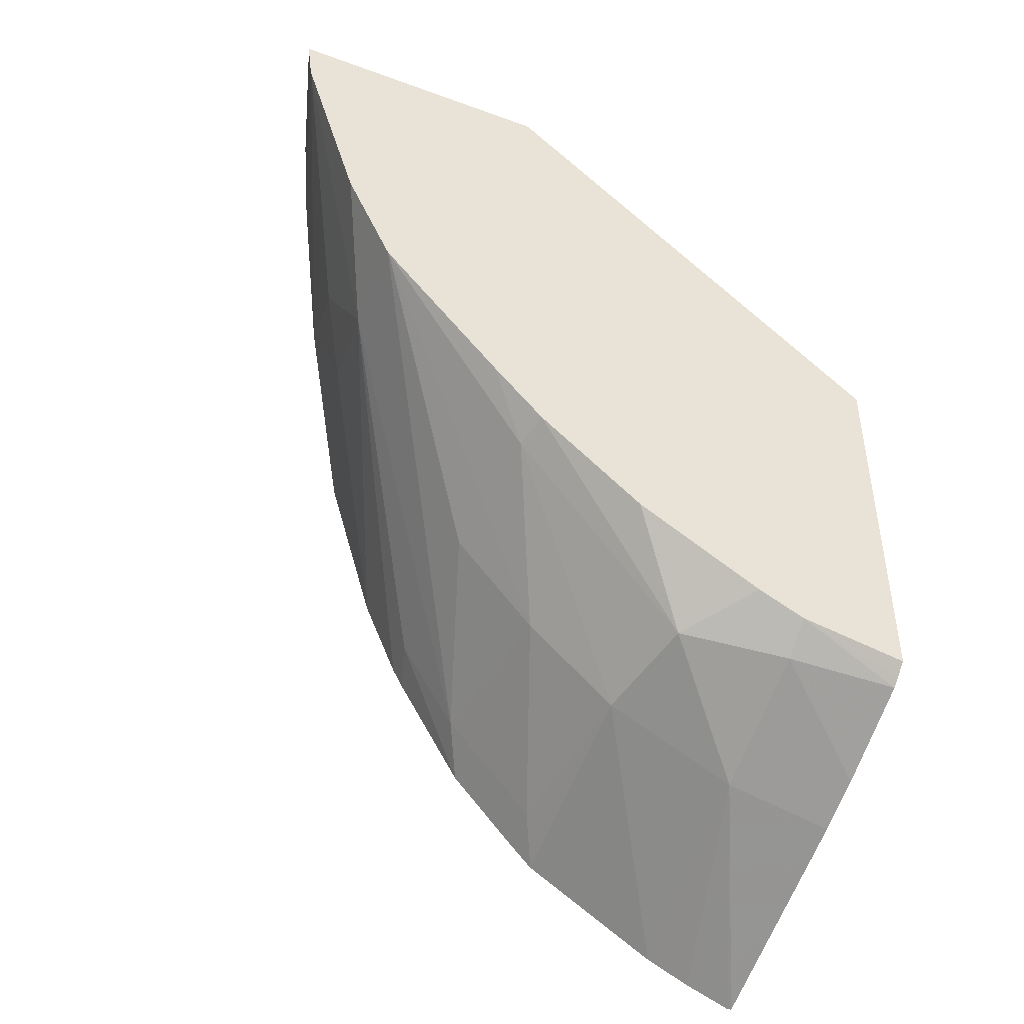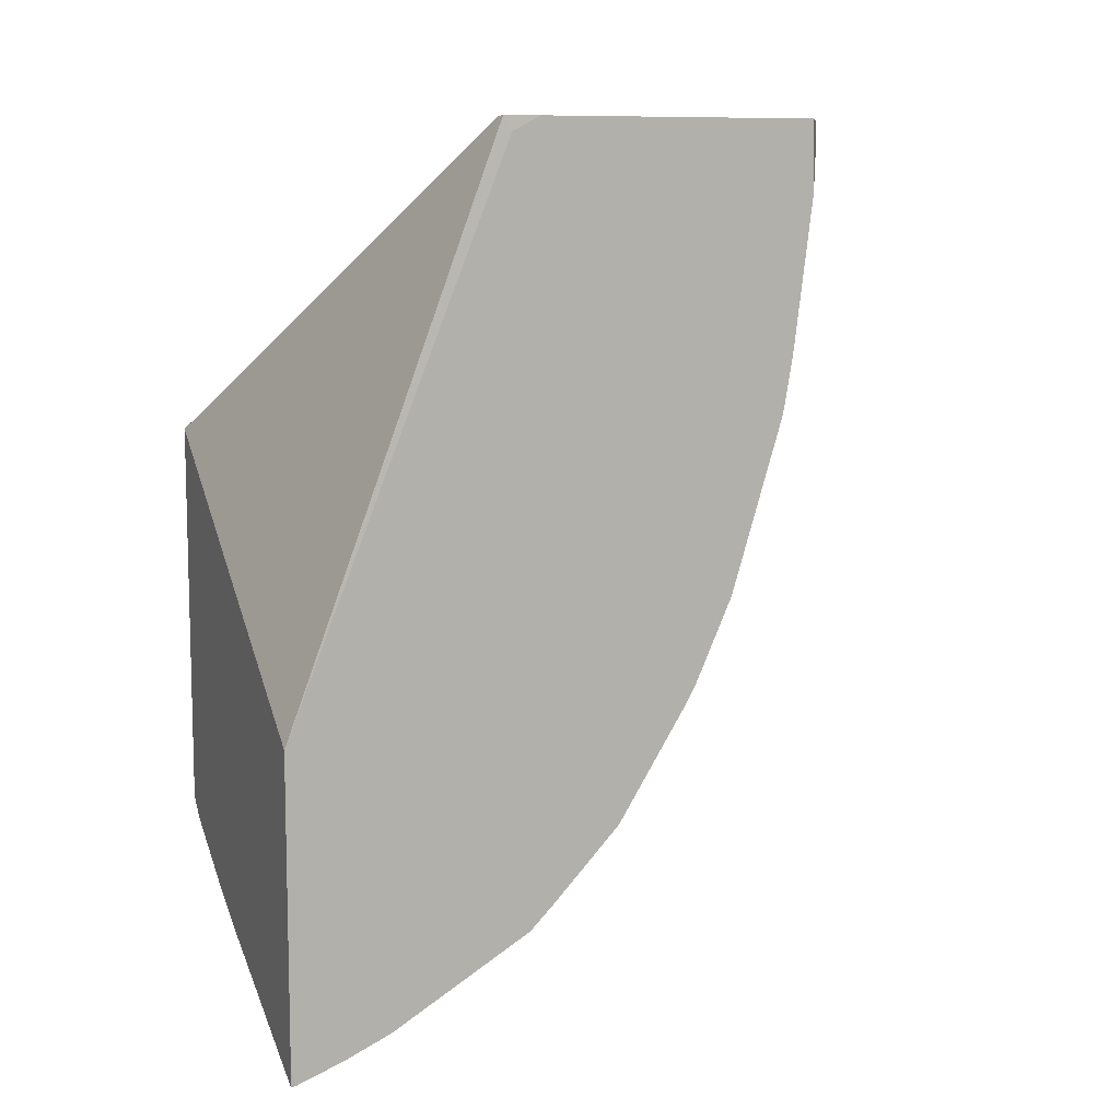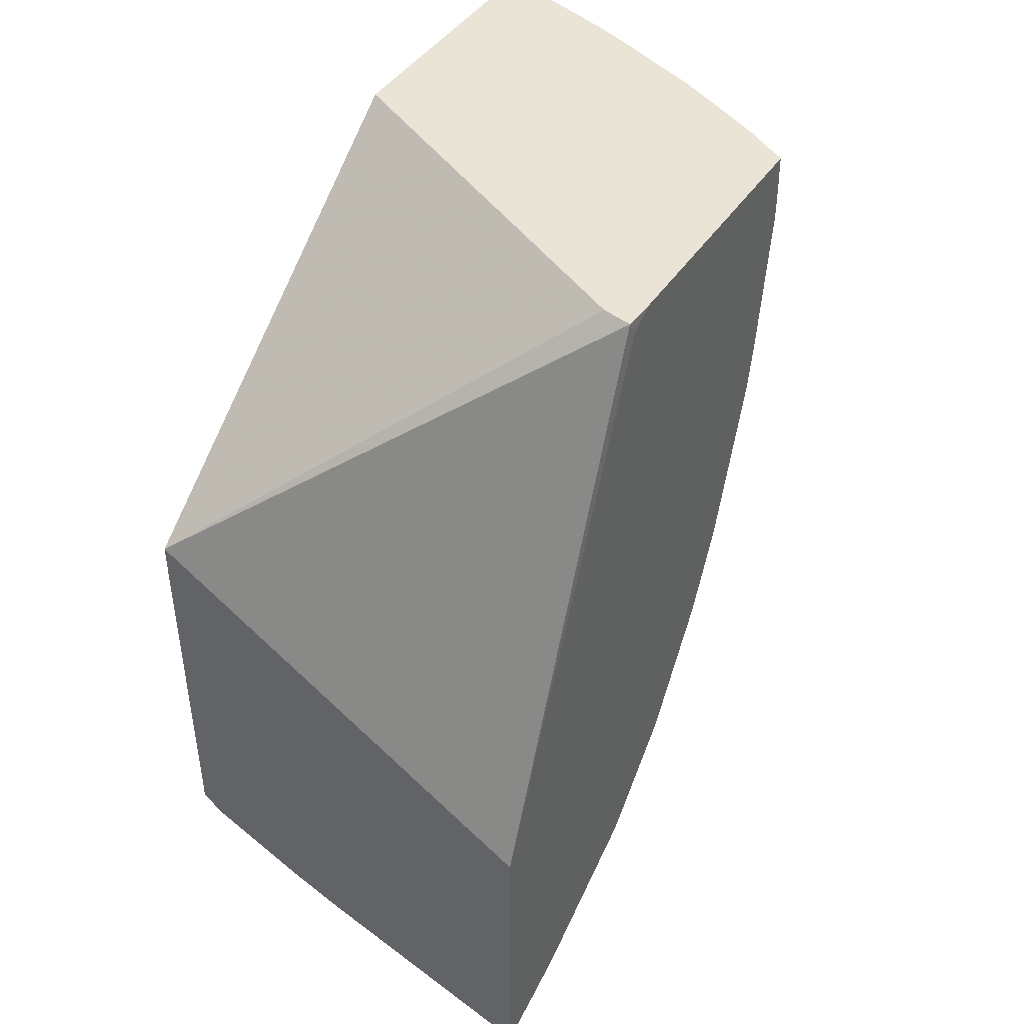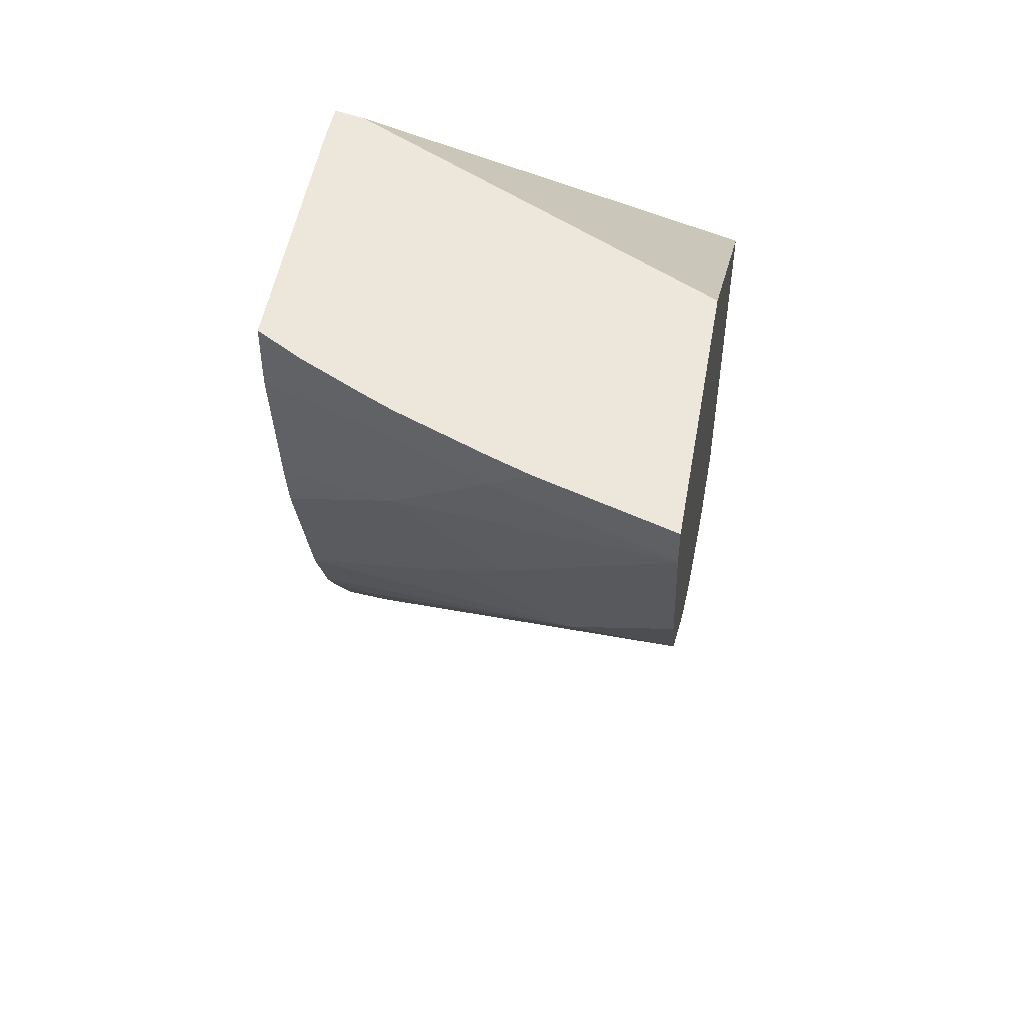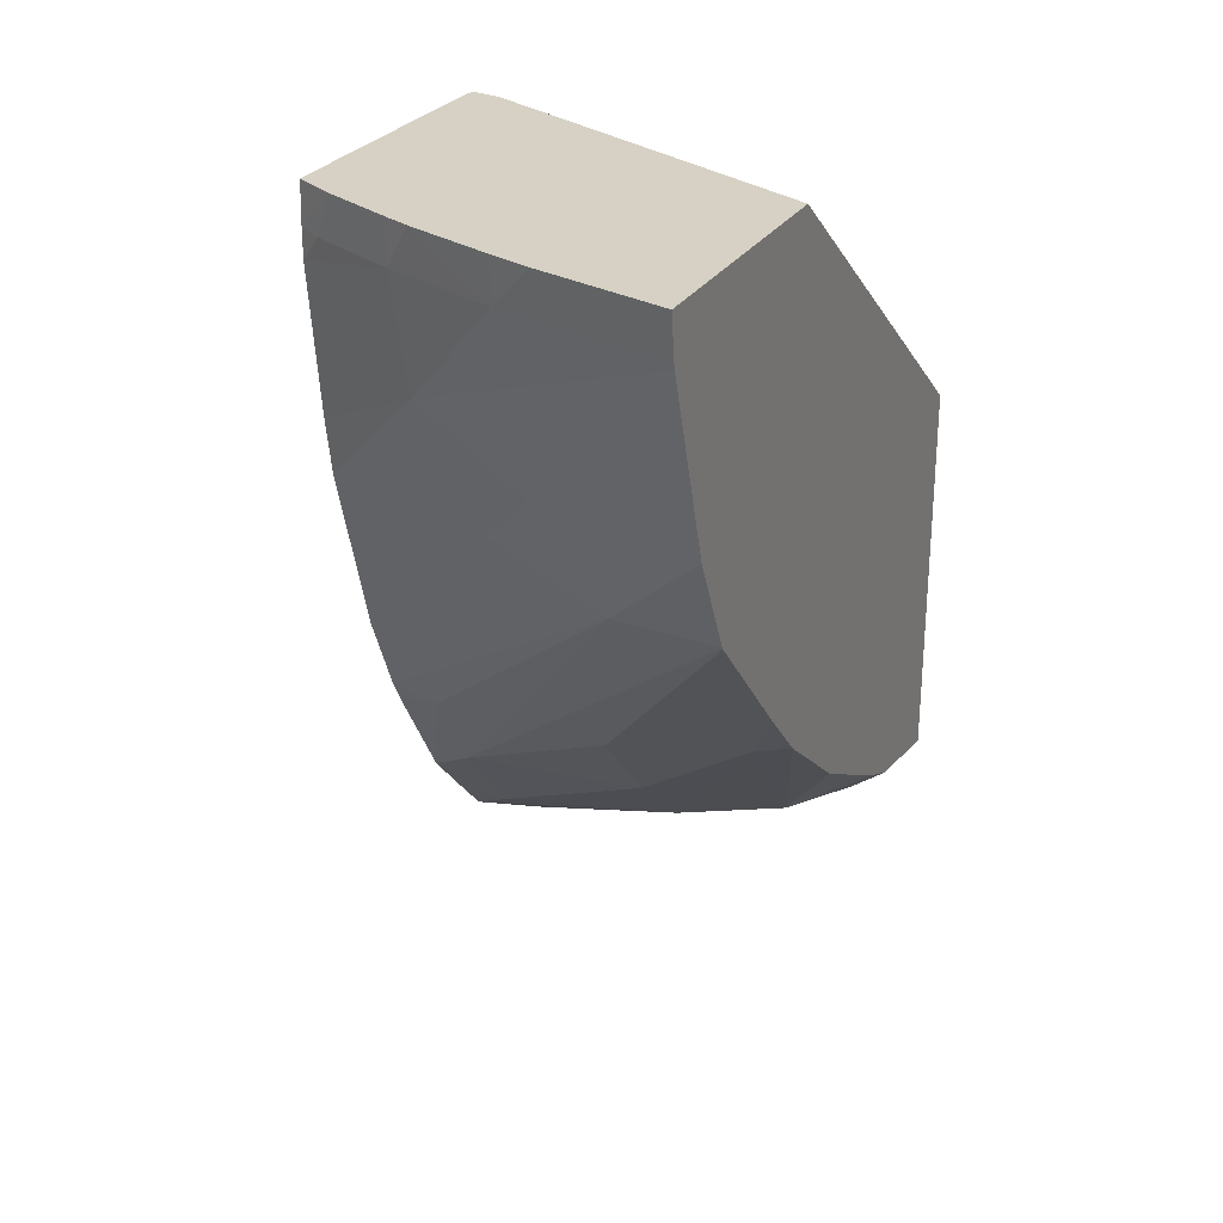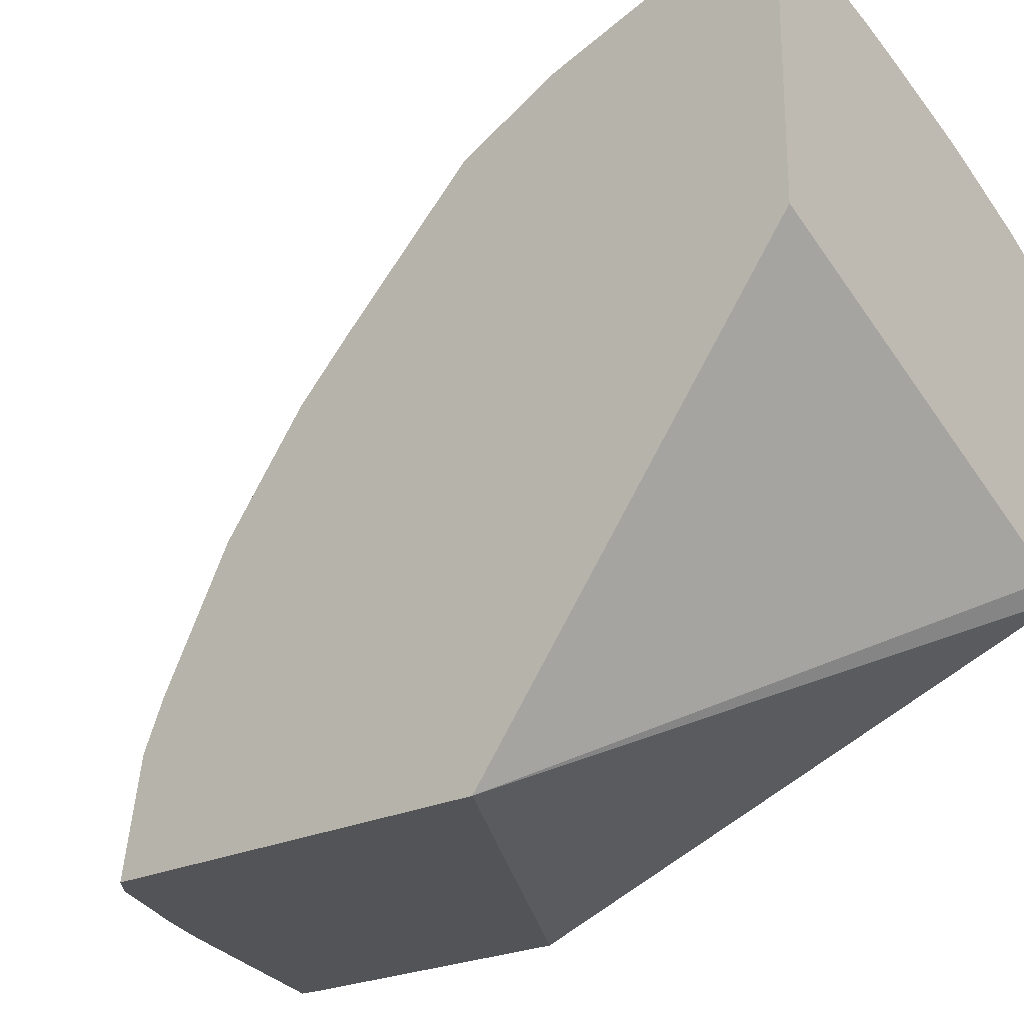
<metadata>
{"format":"obj","ext":"obj","renderer":"f3d","projection":"perspective","resolution":1024,"background":"white","views":[{"elev":-45.0,"azim":67.1,"up":"+Y"},{"elev":9.4,"azim":-110.9,"up":"+Y"},{"elev":43.7,"azim":-148.9,"up":"+Y"},{"elev":51.6,"azim":10.0,"up":"+Y"},{"elev":26.7,"azim":24.6,"up":"+Y"},{"elev":-23.6,"azim":129.3,"up":"+Z"}]}
</metadata>
<code>
v -0.08 0.0287 0.06562
v -0.08085 0.0287 0.06535
v -0.08113 0.02842 0.06523
v -0.08 0.02842 0.06558
v -0.08 0.0287 0.06385
v -0.08113 0.0287 0.06525
v -0.0817 0.0287 0.06502
v -0.08188 0.02842 0.06494
v -0.08179 0.0277 0.06489
v -0.08 0.02839 0.06557
v -0.0824 0.0287 0.06264
v -0.08 0.0267 0.06125
v -0.08188 0.0287 0.06494
v -0.08246 0.02842 0.06465
v -0.0826 0.02825 0.06457
v -0.0826 0.02729 0.06445
v -0.0826 0.02693 0.06439
v -0.0826 0.02583 0.06406
v -0.08143 0.02693 0.06478
v -0.08108 0.02729 0.06499
v -0.08066 0.02664 0.06488
v -0.08 0.02724 0.0652
v -0.08259 0.0287 0.0626
v -0.08 0.02418 0.06125
v -0.0826 0.02512 0.06125
v -0.08232 0.0287 0.06472
v -0.0826 0.02843 0.06457
v -0.0826 0.0253 0.06382
v -0.08 0.02662 0.0649
v -0.08228 0.02525 0.06386
v -0.08228 0.02467 0.06349
v -0.0826 0.02861 0.06265
v -0.0826 0.0287 0.06282
v -0.08 0.02431 0.06196
v -0.08009 0.02411 0.06125
v -0.0826 0.02321 0.06125
v -0.0826 0.0287 0.06455
v -0.0826 0.02518 0.06376
v -0.08 0.02661 0.06489
v -0.0826 0.02447 0.06332
v -0.0826 0.02402 0.0629
v -0.08228 0.02406 0.06291
v -0.08113 0.02468 0.06338
v -0.08113 0.02526 0.0639
v -0.08 0.02445 0.06227
v -0.08044 0.0243 0.06264
v -0.08023 0.02415 0.06196
v -0.08014 0.02407 0.06125
v -0.08259 0.02309 0.06125
v -0.0826 0.02309 0.06128
v -0.08023 0.02539 0.06382
v -0.08 0.02578 0.0641
v -0.0826 0.02386 0.06275
v -0.08113 0.02418 0.0628
v -0.08 0.0249 0.06309
v -0.08113 0.02377 0.06196
v -0.08 0.02544 0.06377
v -0.08078 0.02376 0.06125
v -0.08113 0.02362 0.06125
v -0.0826 0.02321 0.06158
v -0.0826 0.02334 0.06187
f 1 2 3
f 1 3 4
f 1 4 10
f 1 10 22
f 1 22 29
f 1 29 39
f 1 39 52
f 1 52 57
f 1 57 55
f 1 55 45
f 1 45 34
f 1 34 24
f 1 24 12
f 1 12 5
f 1 5 11
f 1 11 23
f 1 23 33
f 1 33 37
f 1 37 26
f 1 26 13
f 1 13 7
f 1 7 6
f 1 6 2
f 2 6 3
f 3 6 7
f 3 7 8
f 3 8 9
f 3 9 4
f 4 9 10
f 5 12 11
f 7 13 8
f 8 14 15
f 8 15 9
f 8 13 14
f 9 16 17
f 9 17 18
f 9 18 19
f 9 19 20
f 9 20 10
f 9 15 16
f 10 20 21
f 10 21 22
f 11 12 23
f 12 24 35
f 12 35 48
f 12 48 58
f 12 58 59
f 12 59 49
f 12 49 36
f 12 36 25
f 12 25 23
f 13 26 14
f 14 26 27
f 14 27 15
f 15 27 37
f 15 37 33
f 15 33 32
f 15 32 25
f 15 25 36
f 15 36 50
f 15 50 60
f 15 60 61
f 15 61 53
f 15 53 41
f 15 41 40
f 15 40 38
f 15 38 28
f 15 28 18
f 15 18 17
f 15 17 16
f 18 28 21
f 18 21 19
f 19 21 20
f 21 29 22
f 21 28 30
f 21 30 31
f 21 31 29
f 23 32 33
f 23 25 32
f 24 34 35
f 26 37 27
f 28 38 30
f 29 31 39
f 30 38 40
f 30 40 31
f 31 40 41
f 31 41 42
f 31 42 43
f 31 43 44
f 31 44 39
f 34 45 46
f 34 46 47
f 34 47 48
f 34 48 35
f 36 49 50
f 39 44 43
f 39 43 51
f 39 51 52
f 41 53 42
f 42 54 43
f 42 53 54
f 43 54 51
f 45 55 46
f 46 54 56
f 46 56 47
f 46 55 57
f 46 57 51
f 46 51 54
f 47 56 58
f 47 58 48
f 49 59 56
f 49 56 50
f 50 56 60
f 51 57 52
f 53 61 54
f 54 61 56
f 56 61 60
f 56 59 58

</code>
